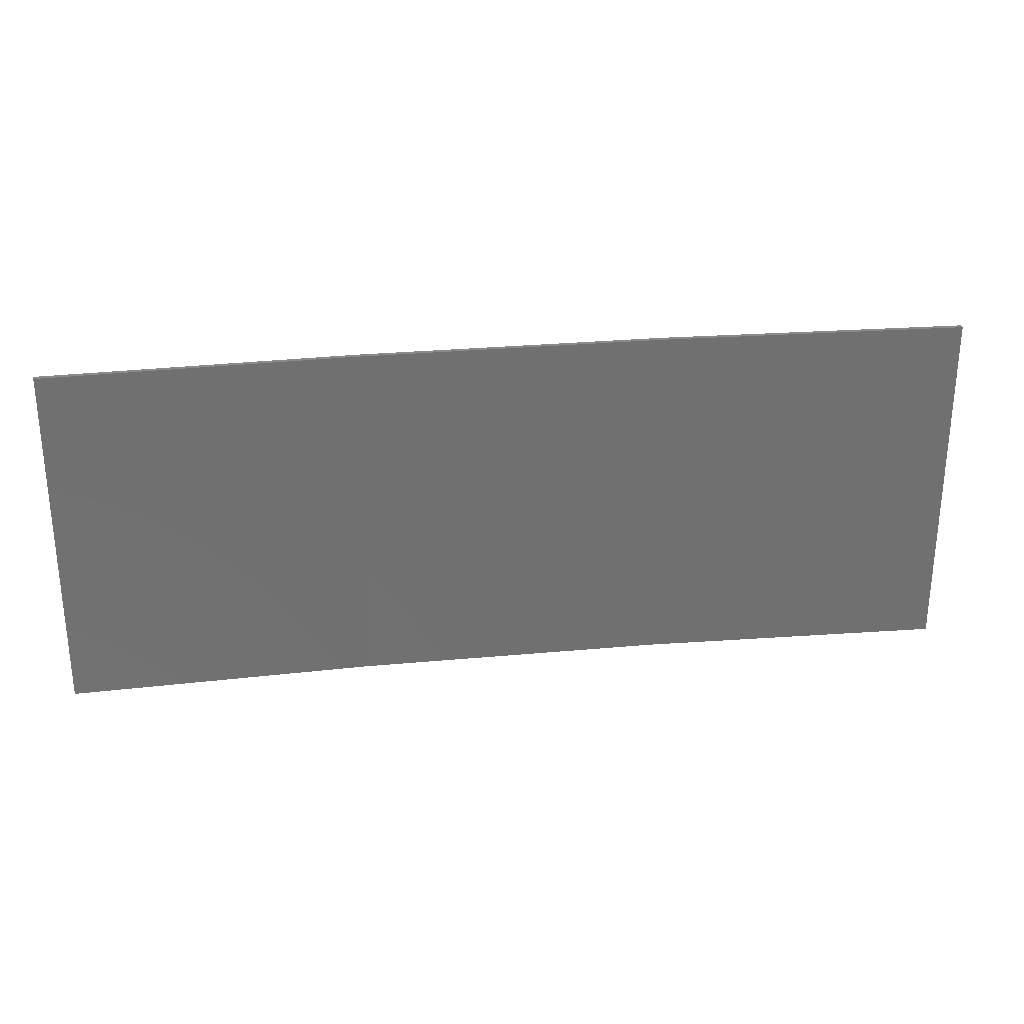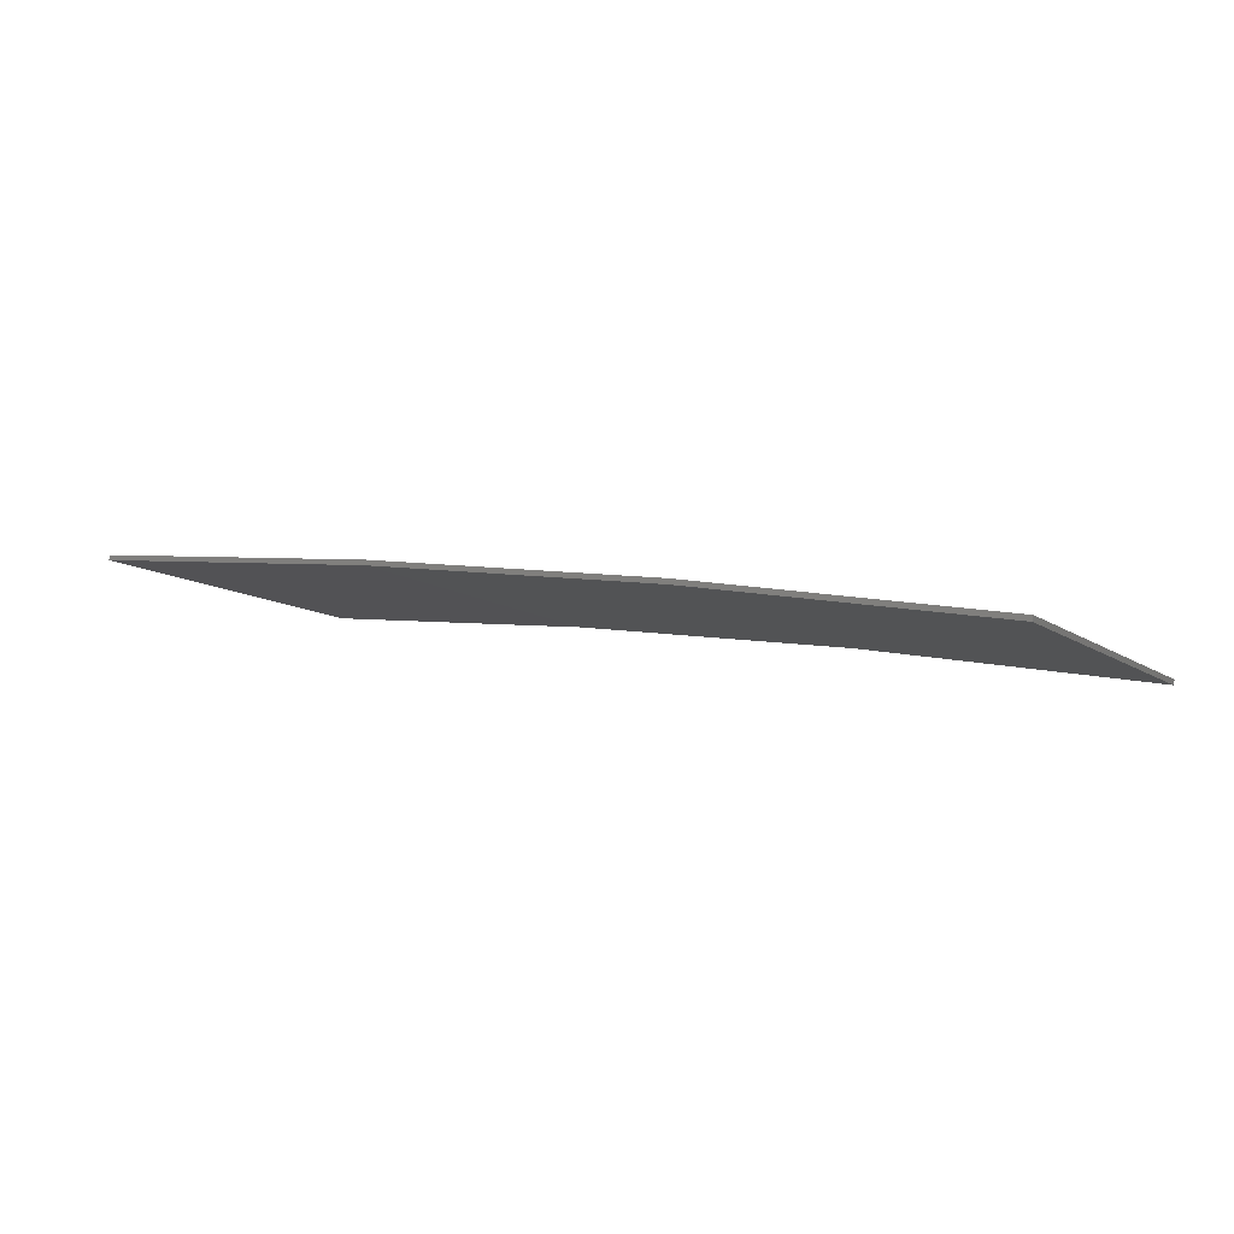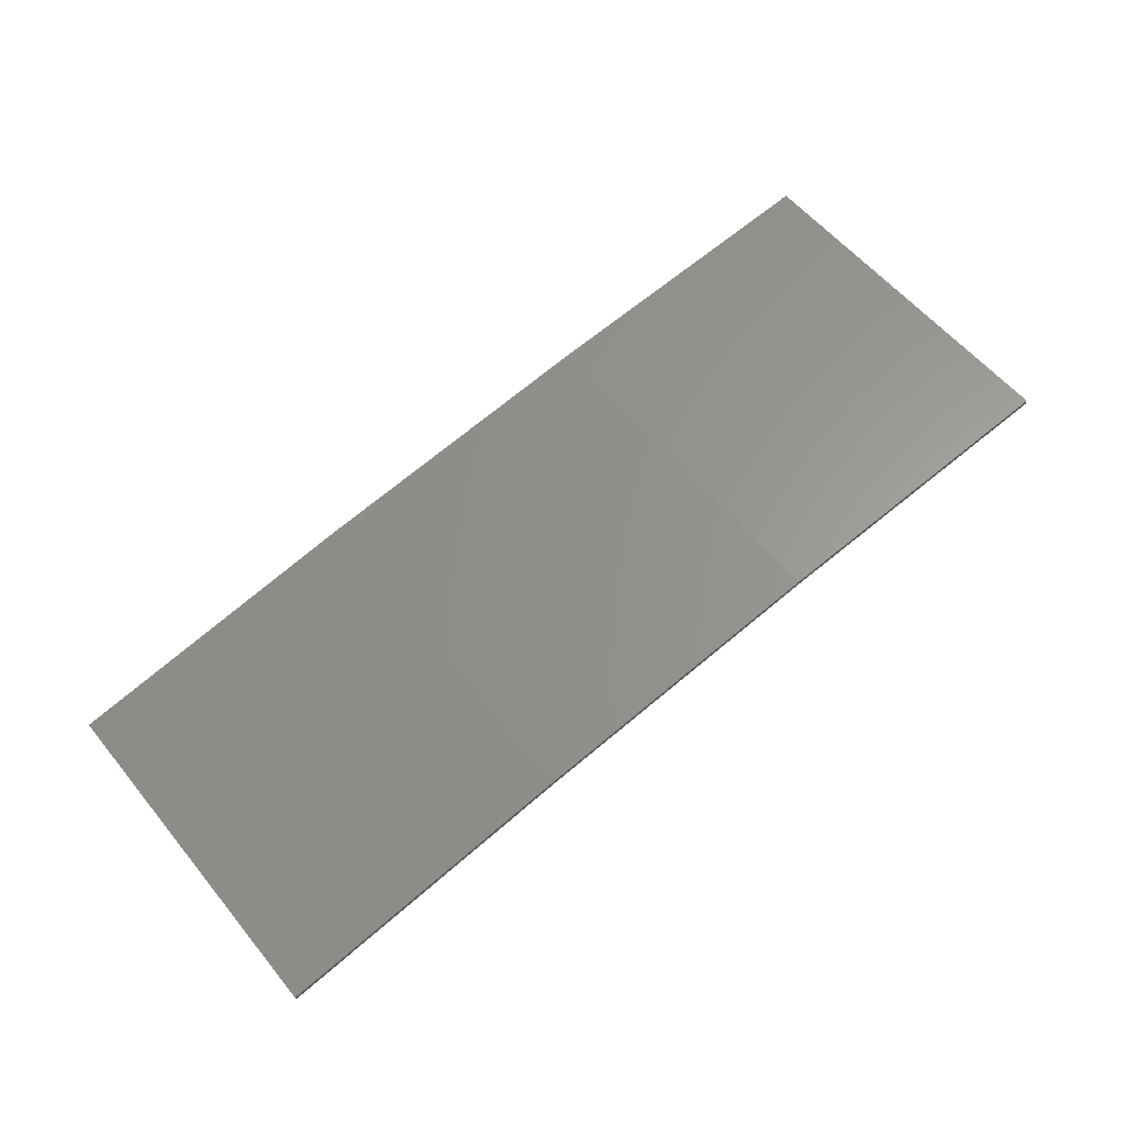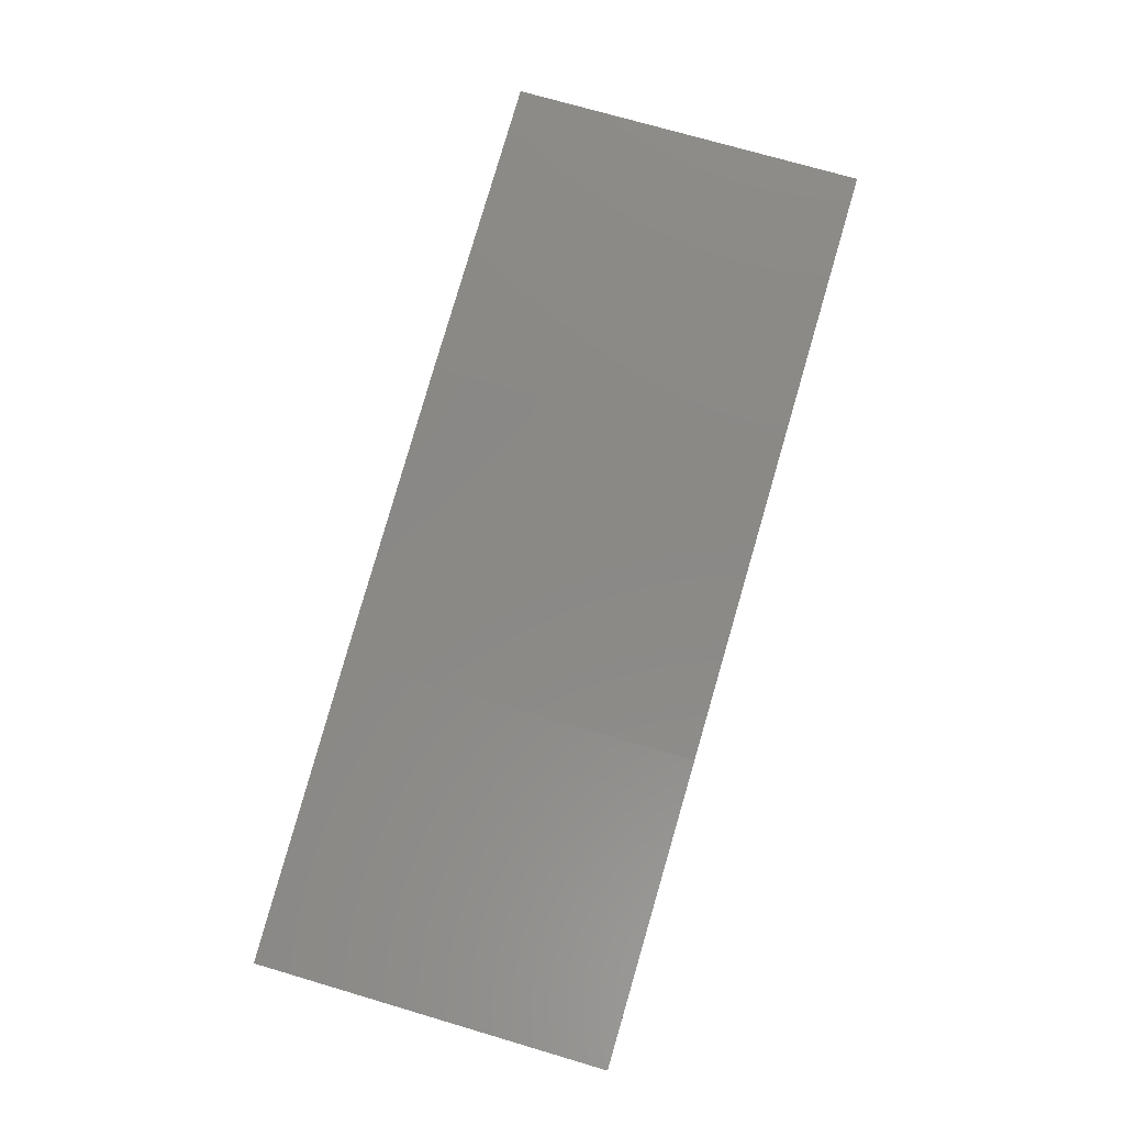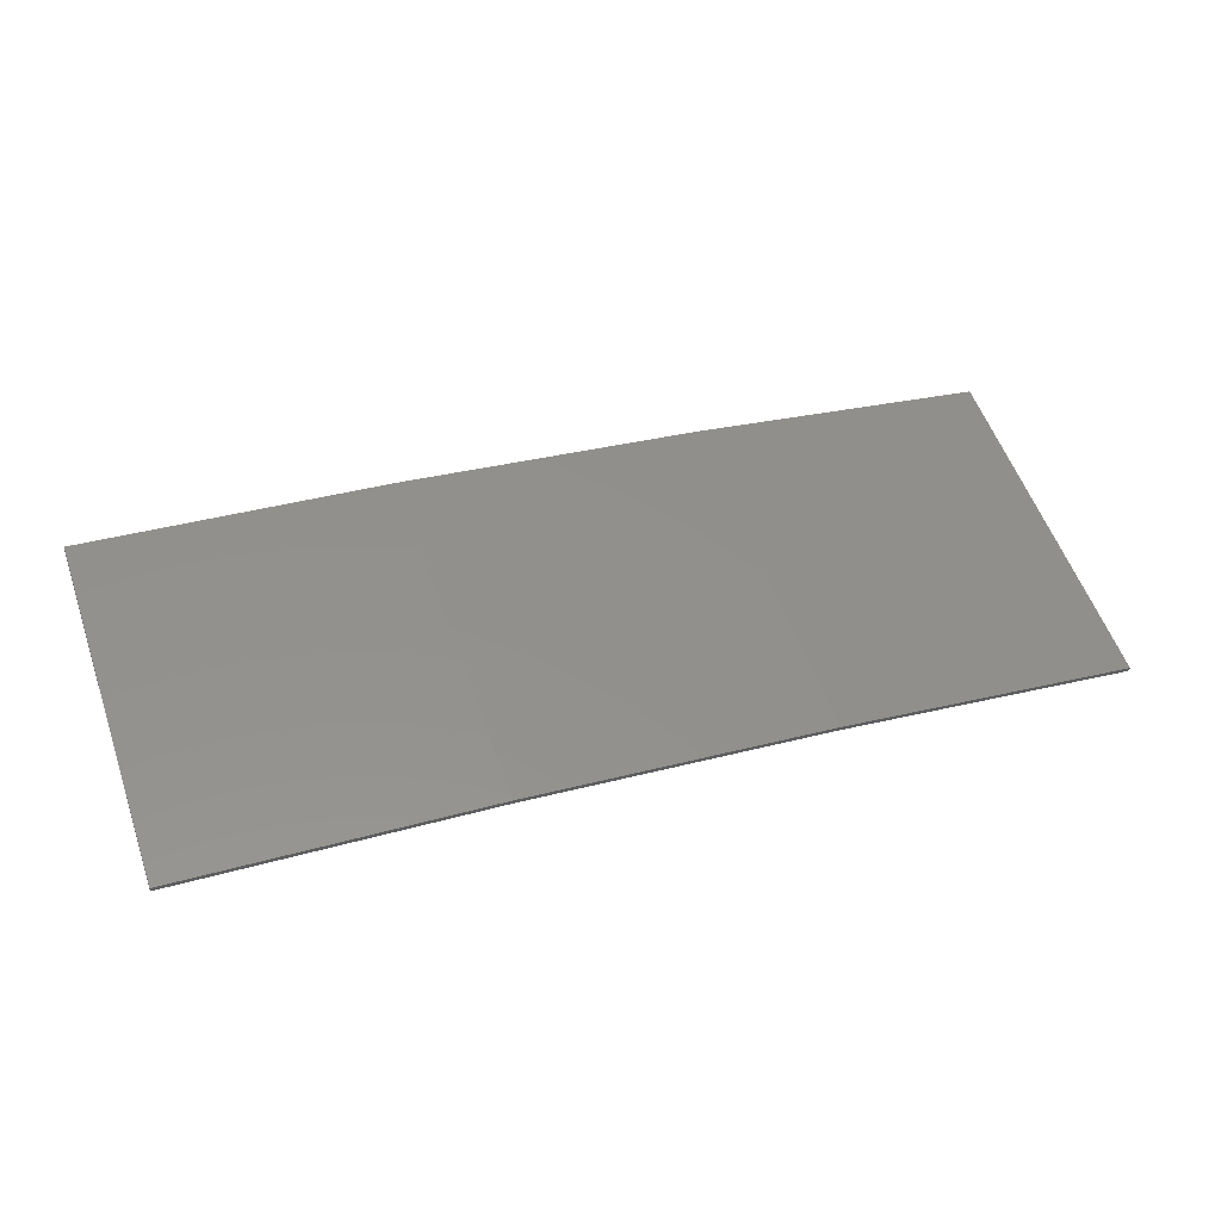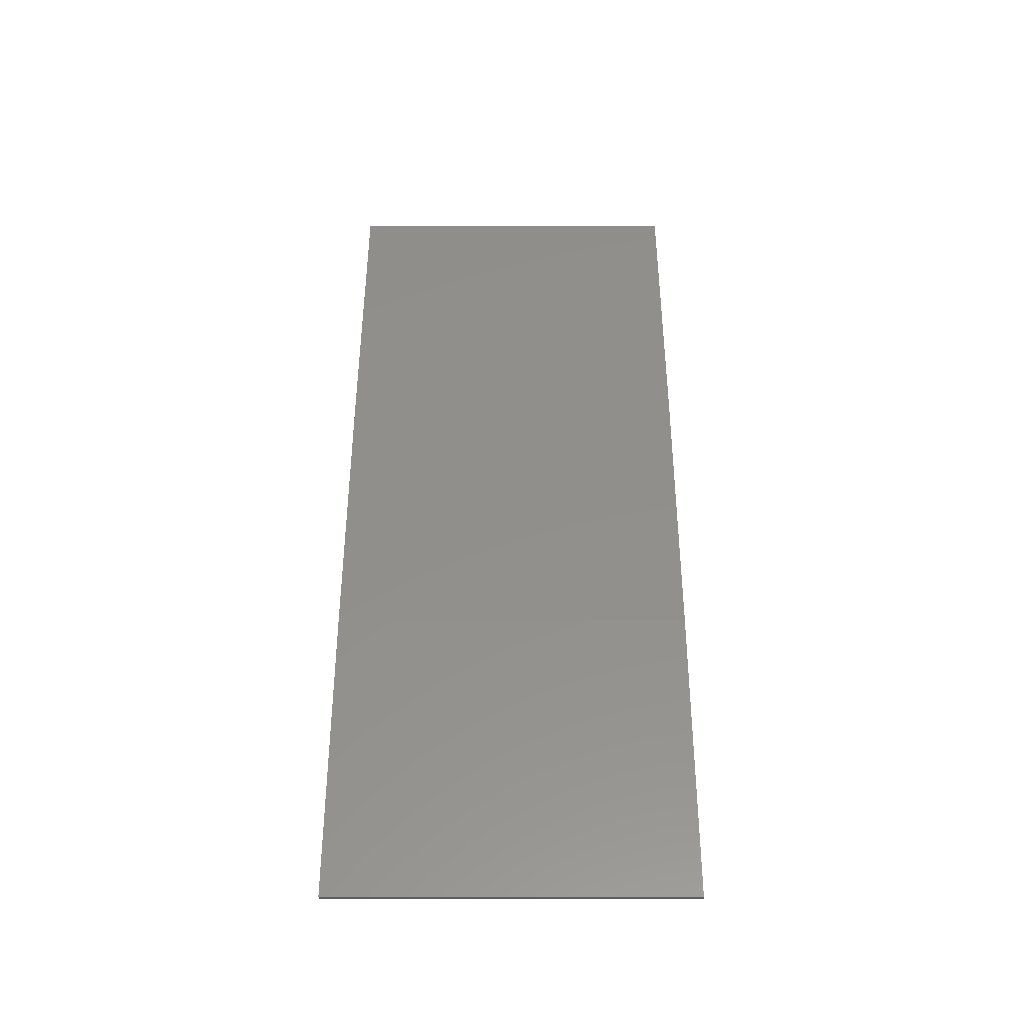
<metadata>
{"format":"stl","ext":"stl","renderer":"f3d","projection":"perspective","resolution":1024,"background":"white","views":[{"elev":28.0,"azim":0.9,"up":"+Z"},{"elev":-10.4,"azim":-149.4,"up":"+Y"},{"elev":57.3,"azim":-38.8,"up":"+Y"},{"elev":73.0,"azim":-73.6,"up":"+Y"},{"elev":56.0,"azim":160.7,"up":"+Y"},{"elev":60.1,"azim":90.1,"up":"+Y"}]}
</metadata>
<code>
# stl→obj: 16 verts, 28 faces
v -9.877 3.851 -414.3
v -9.877 3.851 -417.9
v -12.92 3.477 -417.9
v -12.92 3.477 -414.3
v -15.95 2.999 -417.9
v -15.95 2.999 -414.3
v -18.96 2.419 -417.9
v -18.96 2.419 -414.3
v -18.95 2.37 -414.3
v -18.95 2.37 -417.9
v -9.872 3.801 -417.9
v -12.91 3.427 -414.3
v -12.91 3.427 -417.9
v -9.872 3.801 -414.3
v -15.94 2.95 -414.3
v -15.94 2.95 -417.9
f 1 2 3
f 4 3 5
f 4 1 3
f 6 5 7
f 6 4 5
f 8 6 7
f 9 8 7
f 9 7 10
f 11 12 13
f 14 12 11
f 13 15 16
f 12 15 13
f 16 9 10
f 15 9 16
f 14 11 2
f 1 14 2
f 15 6 9
f 9 6 8
f 12 4 15
f 15 4 6
f 14 1 12
f 12 1 4
f 16 10 7
f 5 16 7
f 13 16 5
f 3 13 5
f 11 13 3
f 2 11 3

</code>
